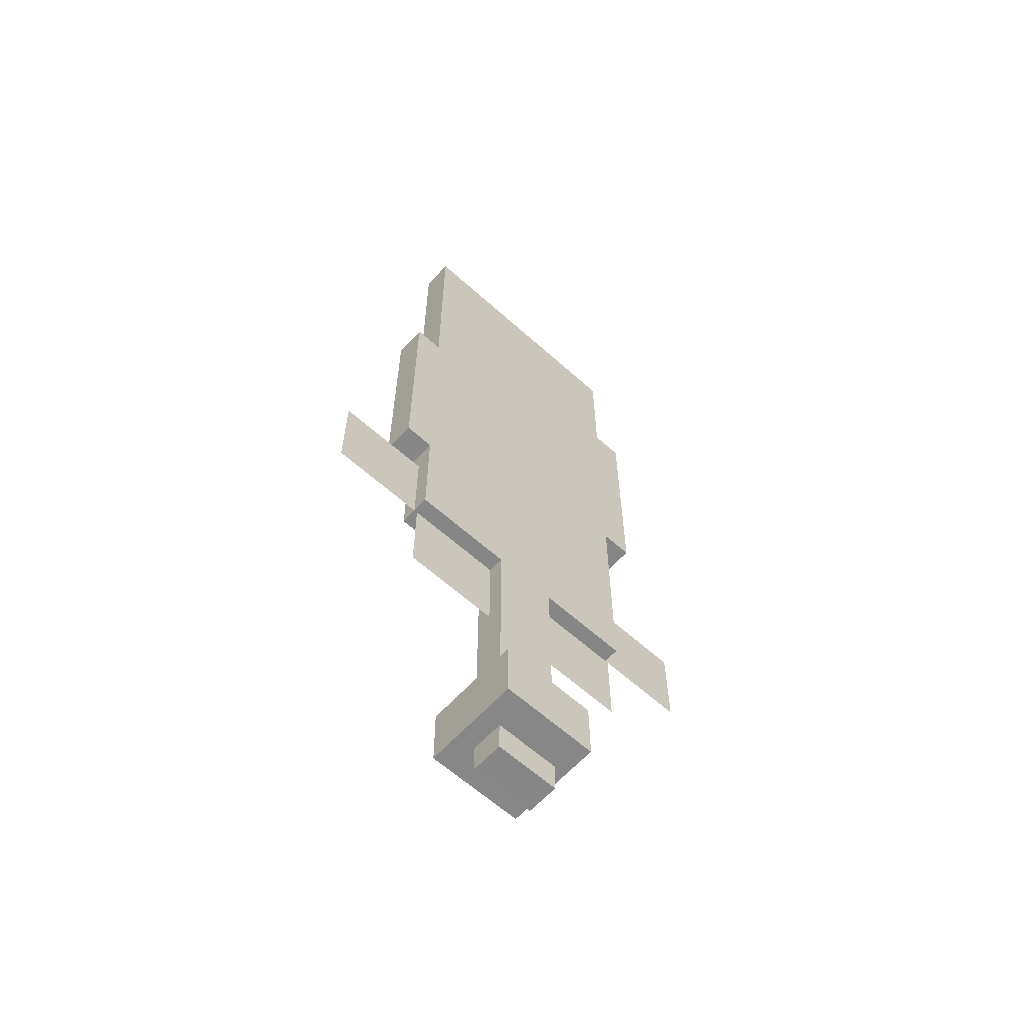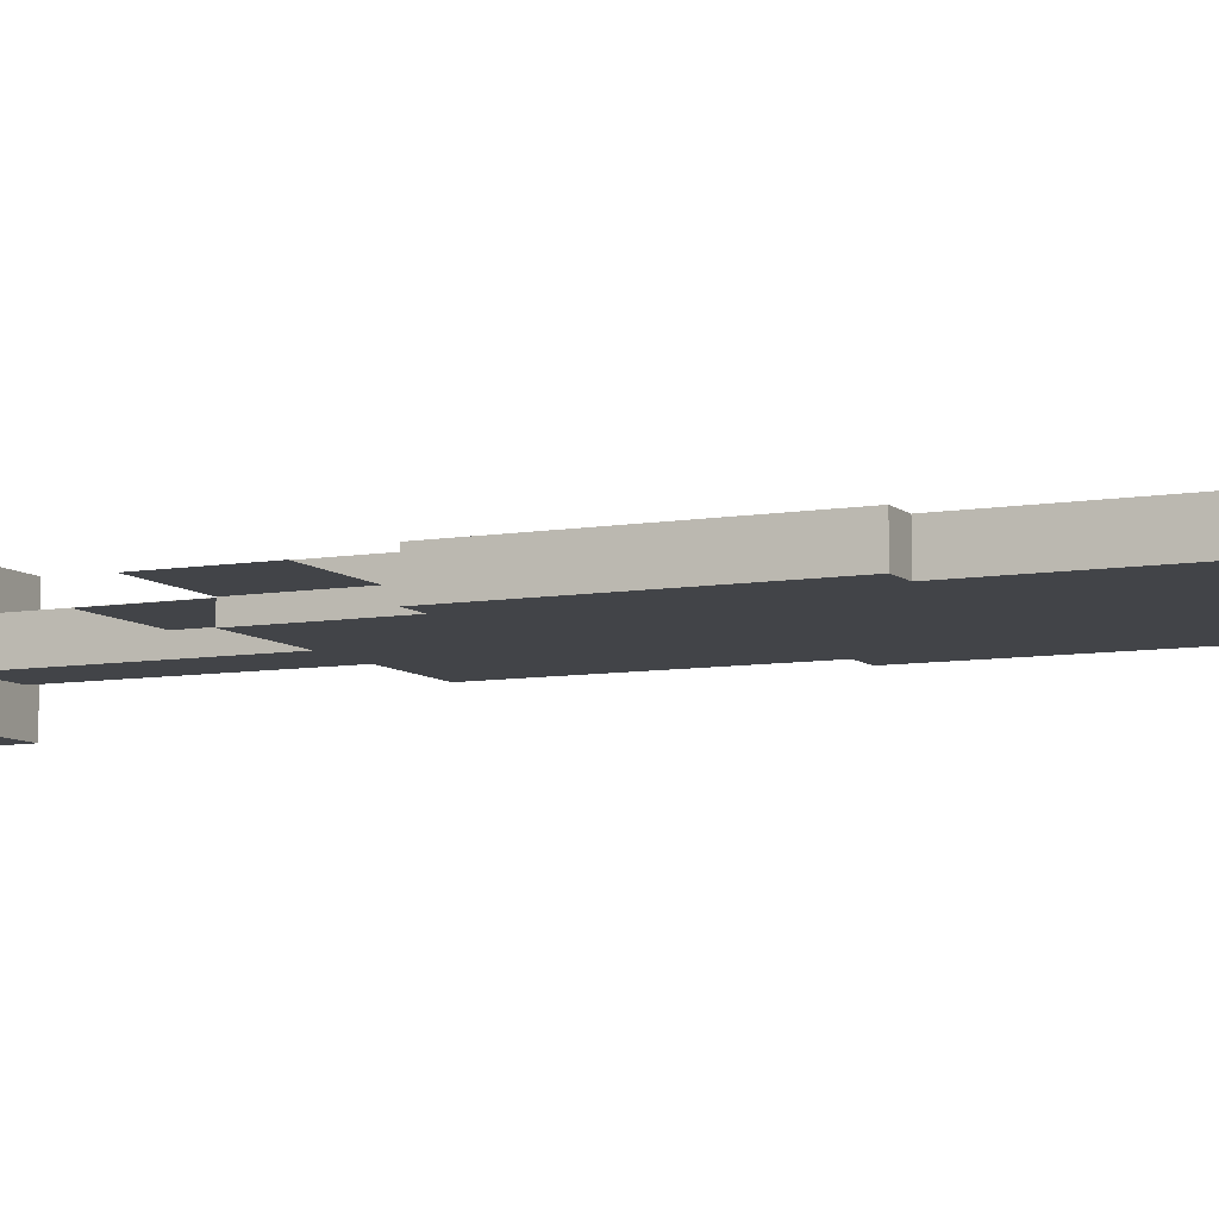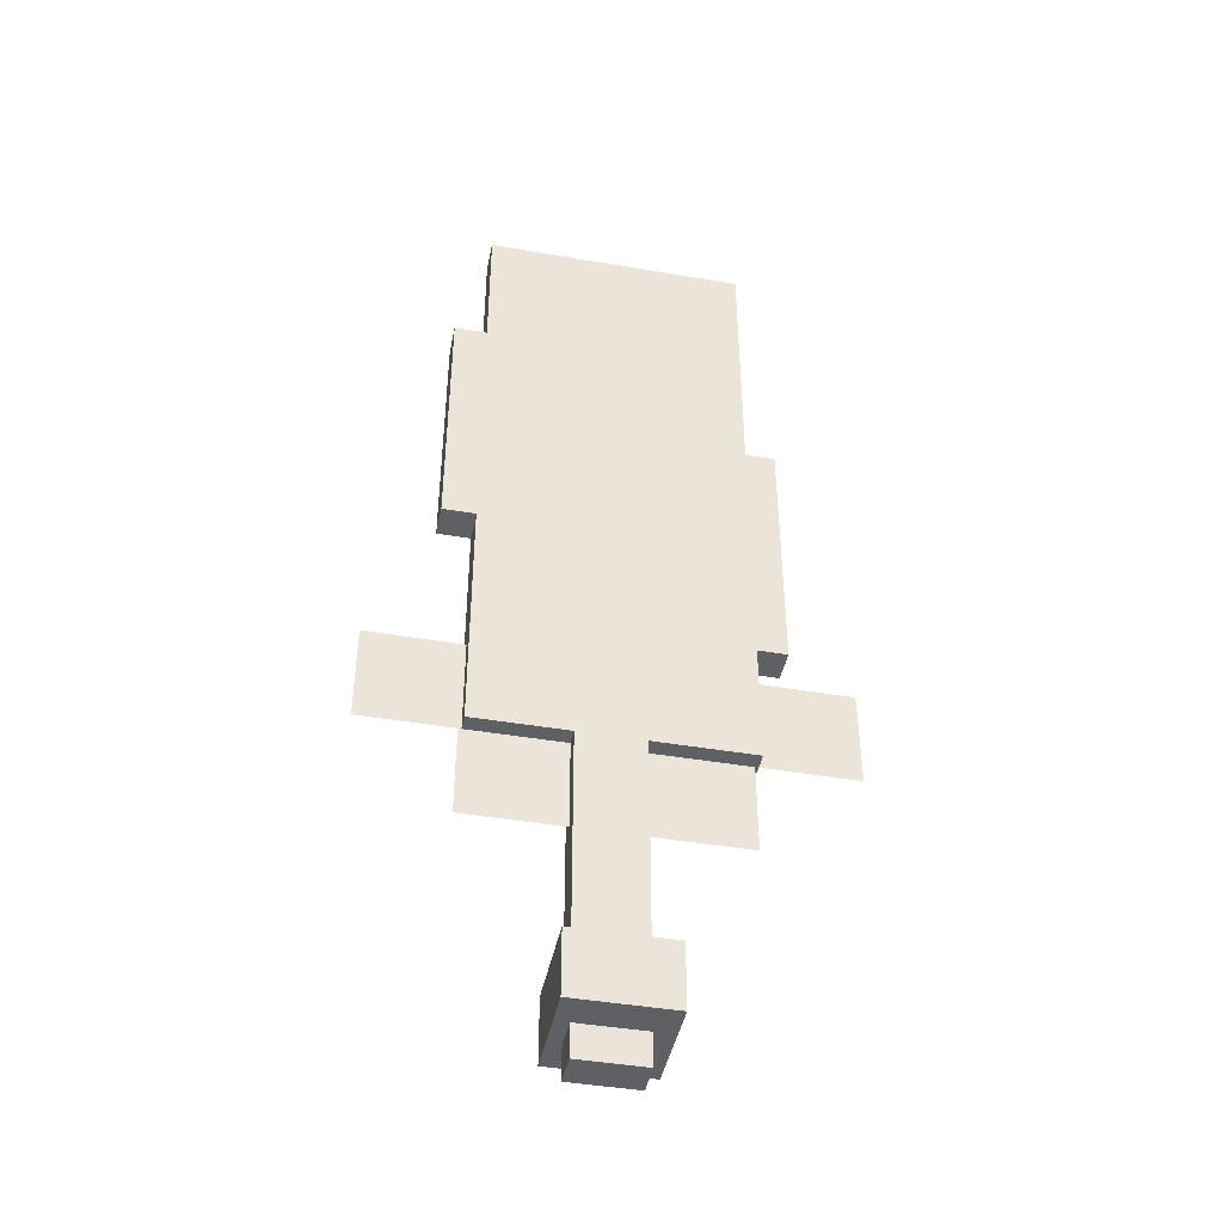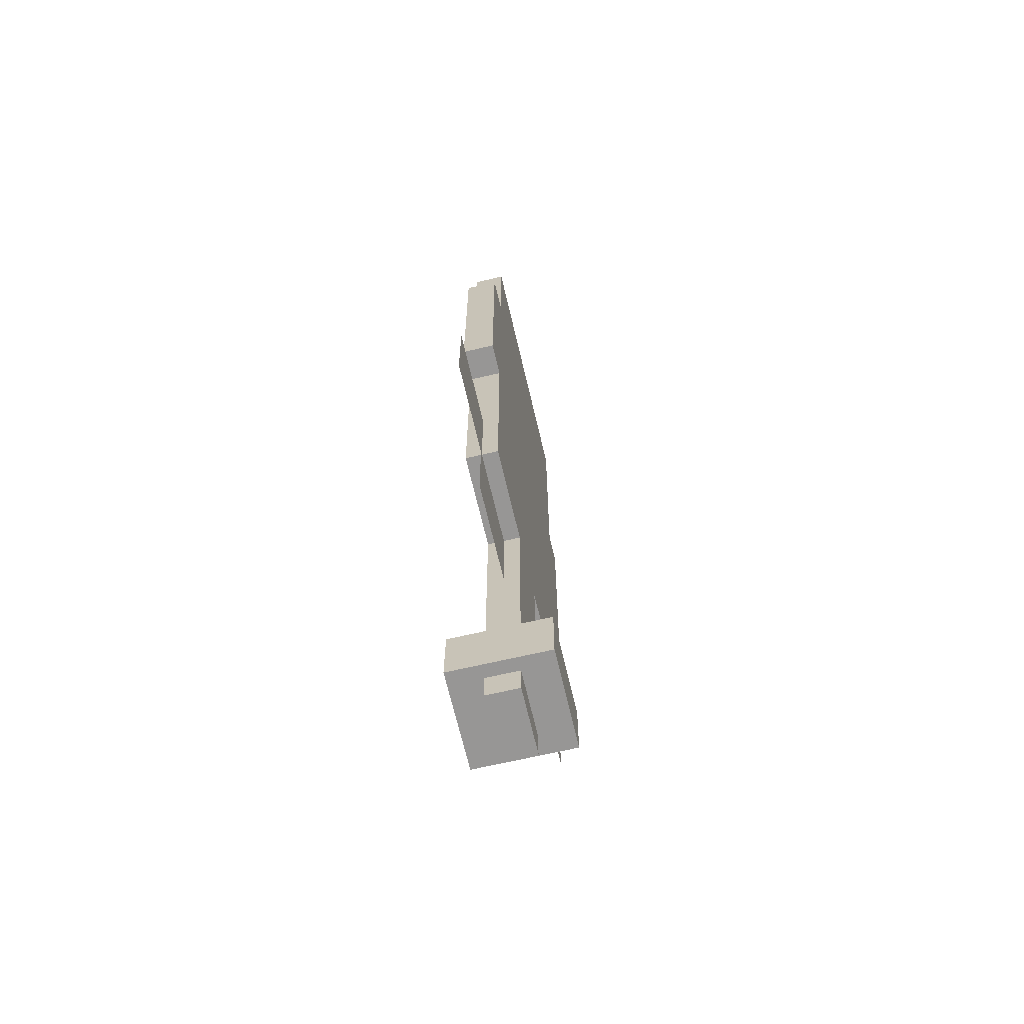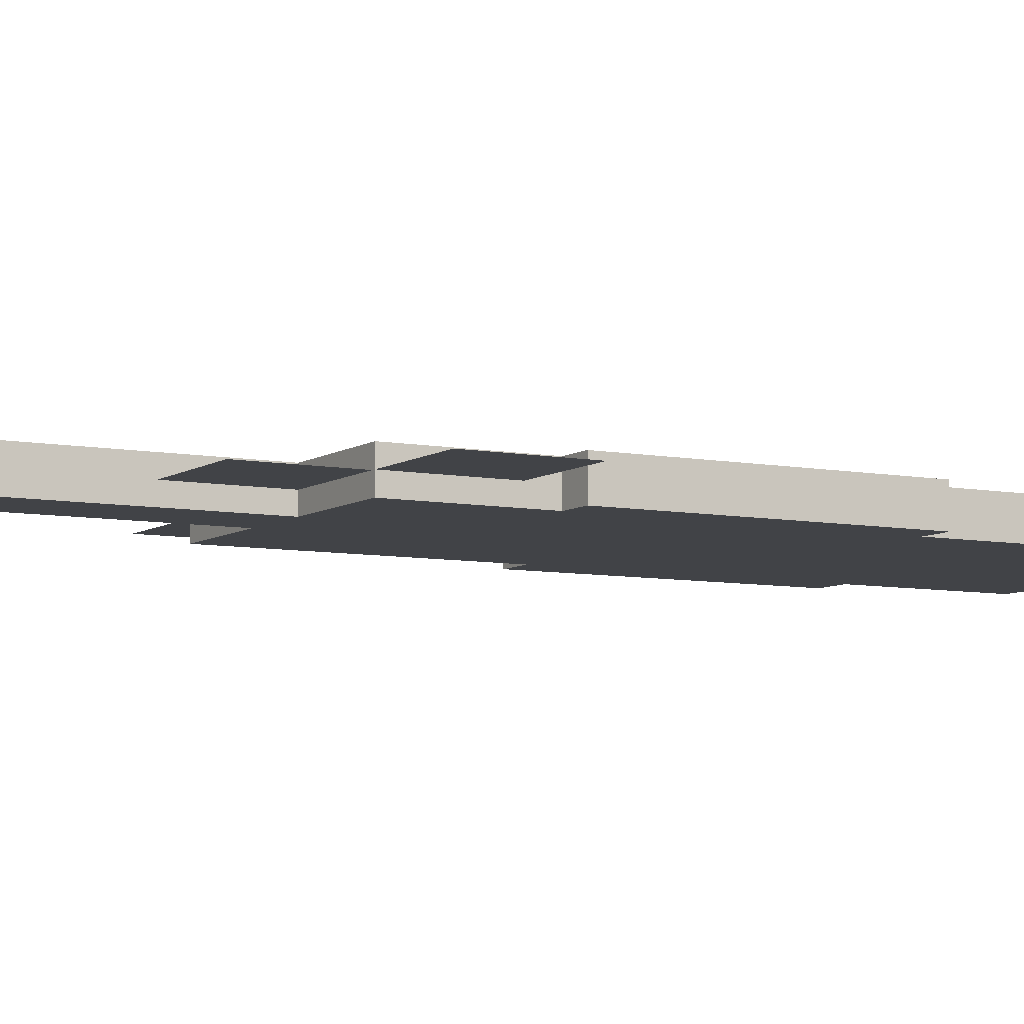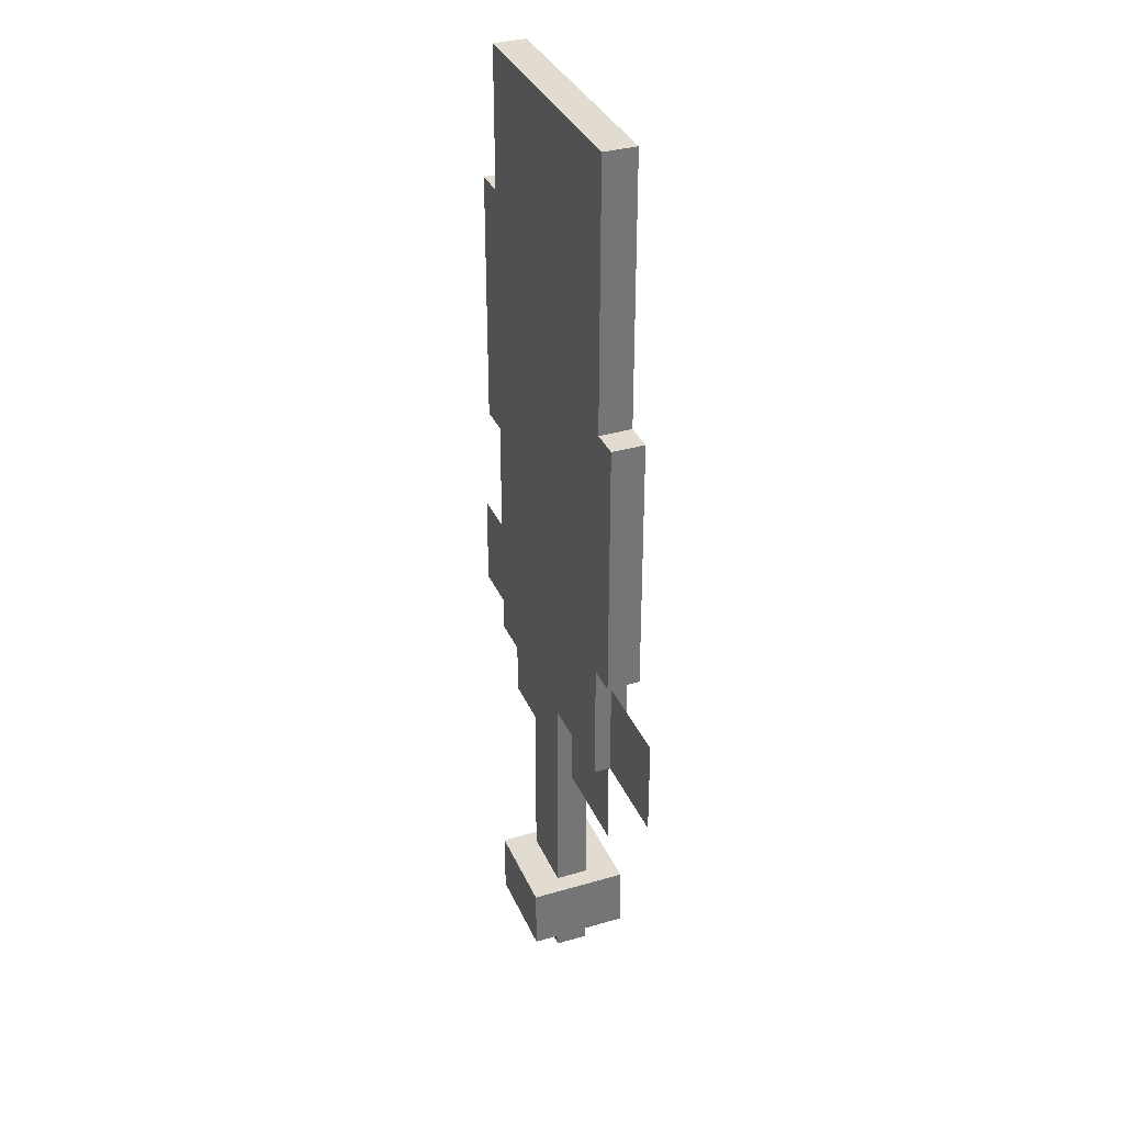
<metadata>
{"format":"obj","ext":"obj","renderer":"f3d","projection":"perspective","resolution":1024,"background":"white","views":[{"elev":-62.2,"azim":137.7,"up":"+Y"},{"elev":-7.9,"azim":115.6,"up":"+Z"},{"elev":-43.7,"azim":-11.4,"up":"+Y"},{"elev":-67.9,"azim":-76.8,"up":"+Y"},{"elev":-7.2,"azim":60.7,"up":"+Z"},{"elev":34.4,"azim":68.7,"up":"+Y"}]}
</metadata>
<code>
o shape1
v 0.1938 0.775 0
v -0.3063 0.775 0
v -0.3063 2.025 0
v 0.1938 2.025 0
v -0.3063 0.775 0.0625
v 0.1938 0.775 0.0625
v 0.1938 2.025 0.0625
v -0.3063 2.025 0.0625
f 1 2 3 4
f 5 6 7 8
f 4 3 8 7
f 6 5 2 1
f 6 1 4 7
f 2 5 8 3
o shape2
v 0 0.15 0
v -0.125 0.15 0
v -0.125 0.775 0
v 0 0.775 0
v -0.125 0.15 0.0625
v 0 0.15 0.0625
v 0 0.775 0.0625
v -0.125 0.775 0.0625
f 9 10 11 12
f 13 14 15 16
f 12 11 16 15
f 14 13 10 9
f 14 9 12 15
f 10 13 16 11
o shape3
v 0.0375 0.2125 -0.06294
v -0.15 0.2125 -0.06294
v -0.15 0.3375 -0.0625
v 0.0375 0.3375 -0.0625
v -0.15 0.2118 0.1246
v 0.0375 0.2118 0.1246
v 0.0375 0.3368 0.125
v -0.15 0.3368 0.125
f 17 18 19 20
f 21 22 23 24
f 20 19 24 23
f 22 21 18 17
f 22 17 20 23
f 18 21 24 19
o shape4
v -0.3063 1.25 0
v -0.3688 1.25 0
v -0.3688 1.75 0
v -0.3063 1.75 0
v -0.3688 1.25 0.0625
v -0.3063 1.25 0.0625
v -0.3063 1.75 0.0625
v -0.3688 1.75 0.0625
f 25 26 27 28
f 29 30 31 32
f 28 27 32 31
f 30 29 26 25
f 30 25 28 31
f 26 29 32 27
o shape4
v 0.25 1.012 0
v 0.1875 1.012 0
v 0.1875 1.512 0
v 0.25 1.512 0
v 0.1875 1.012 0.0625
v 0.25 1.012 0.0625
v 0.25 1.512 0.0625
v 0.1875 1.512 0.0625
f 33 34 35 36
f 37 38 39 40
f 36 35 40 39
f 38 37 34 33
f 38 33 36 39
f 34 37 40 35
o shape6
v -0.3 0.775 0.03125
v -0.4875 0.775 0.03125
v -0.4875 0.9625 0.03125
v -0.3 0.9625 0.03125
f 41 42 43 44
f 42 41 44 43
o shape6
v -0.125 0.6 0.03125
v -0.3125 0.6 0.03125
v -0.3125 0.7875 0.03125
v -0.125 0.7875 0.03125
f 45 46 47 48
f 46 45 48 47
o shape6
v 0.1875 0.6 0.03125
v 0 0.6 0.03125
v 0 0.7875 0.03125
v 0.1875 0.7875 0.03125
f 49 50 51 52
f 50 49 52 51
o shape6
v 0.375 0.775 0.03125
v 0.1875 0.775 0.03125
v 0.1875 0.9625 0.03125
v 0.375 0.9625 0.03125
f 53 54 55 56
f 54 53 56 55

</code>
